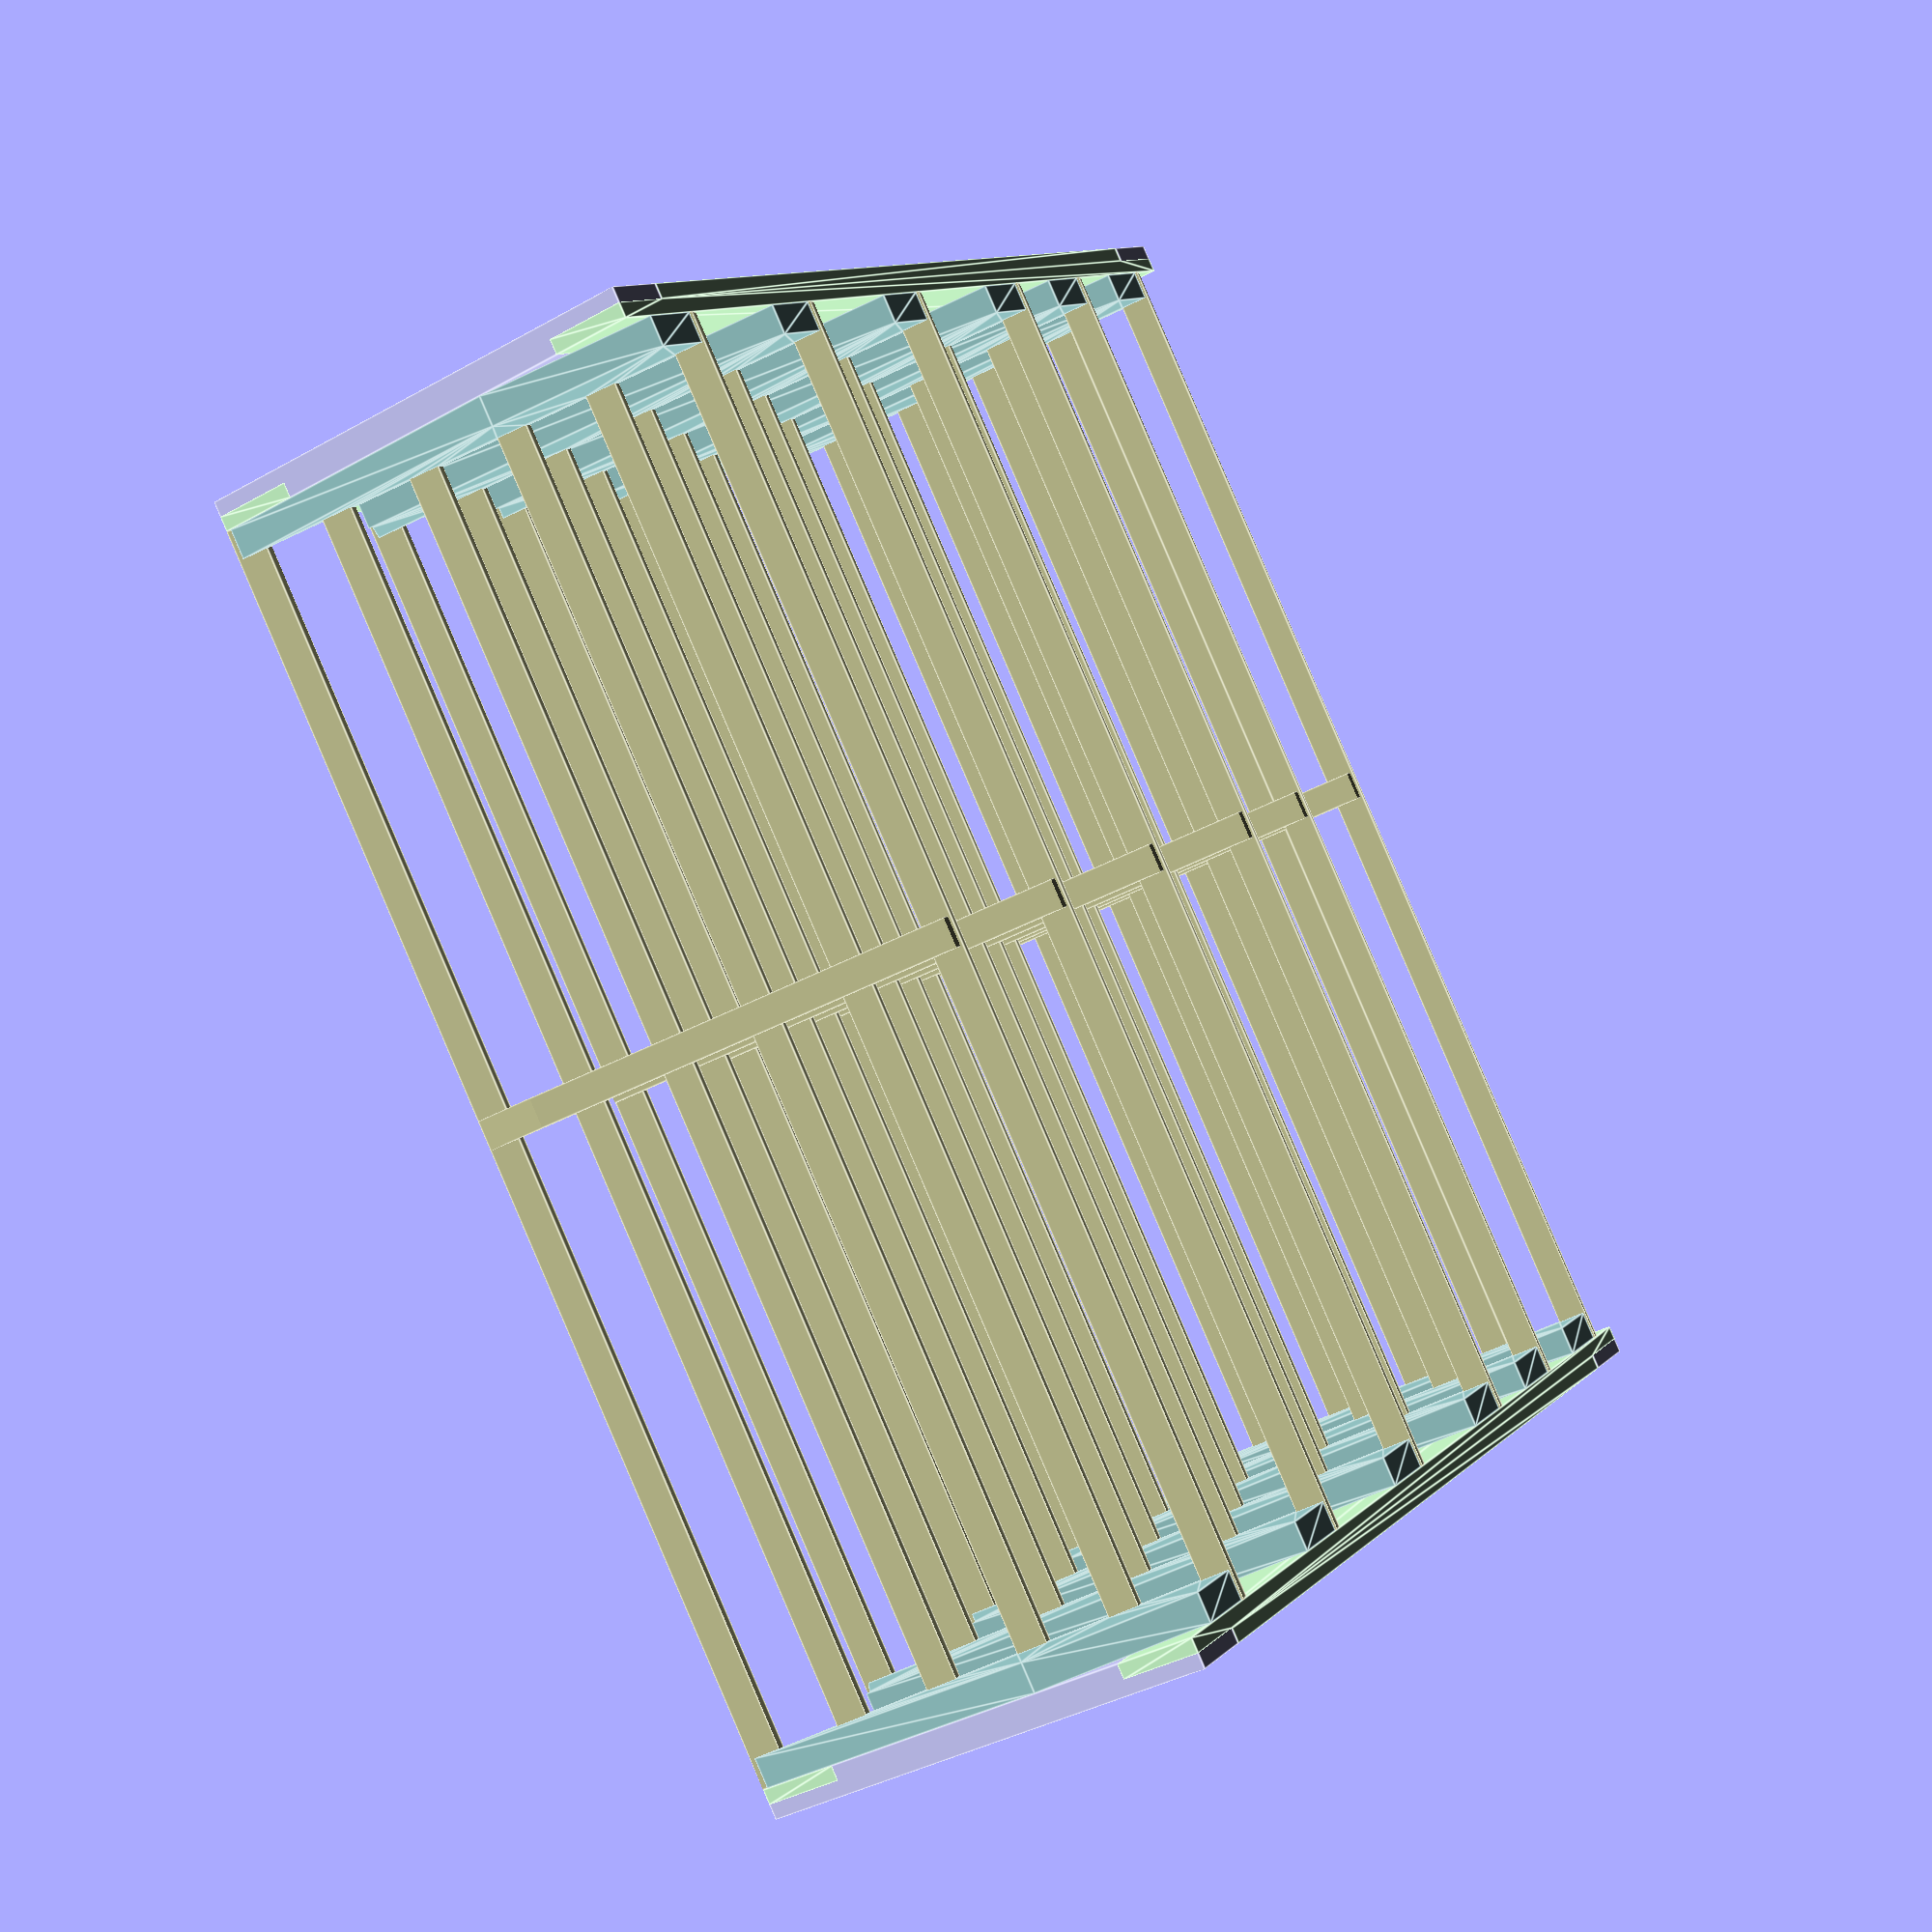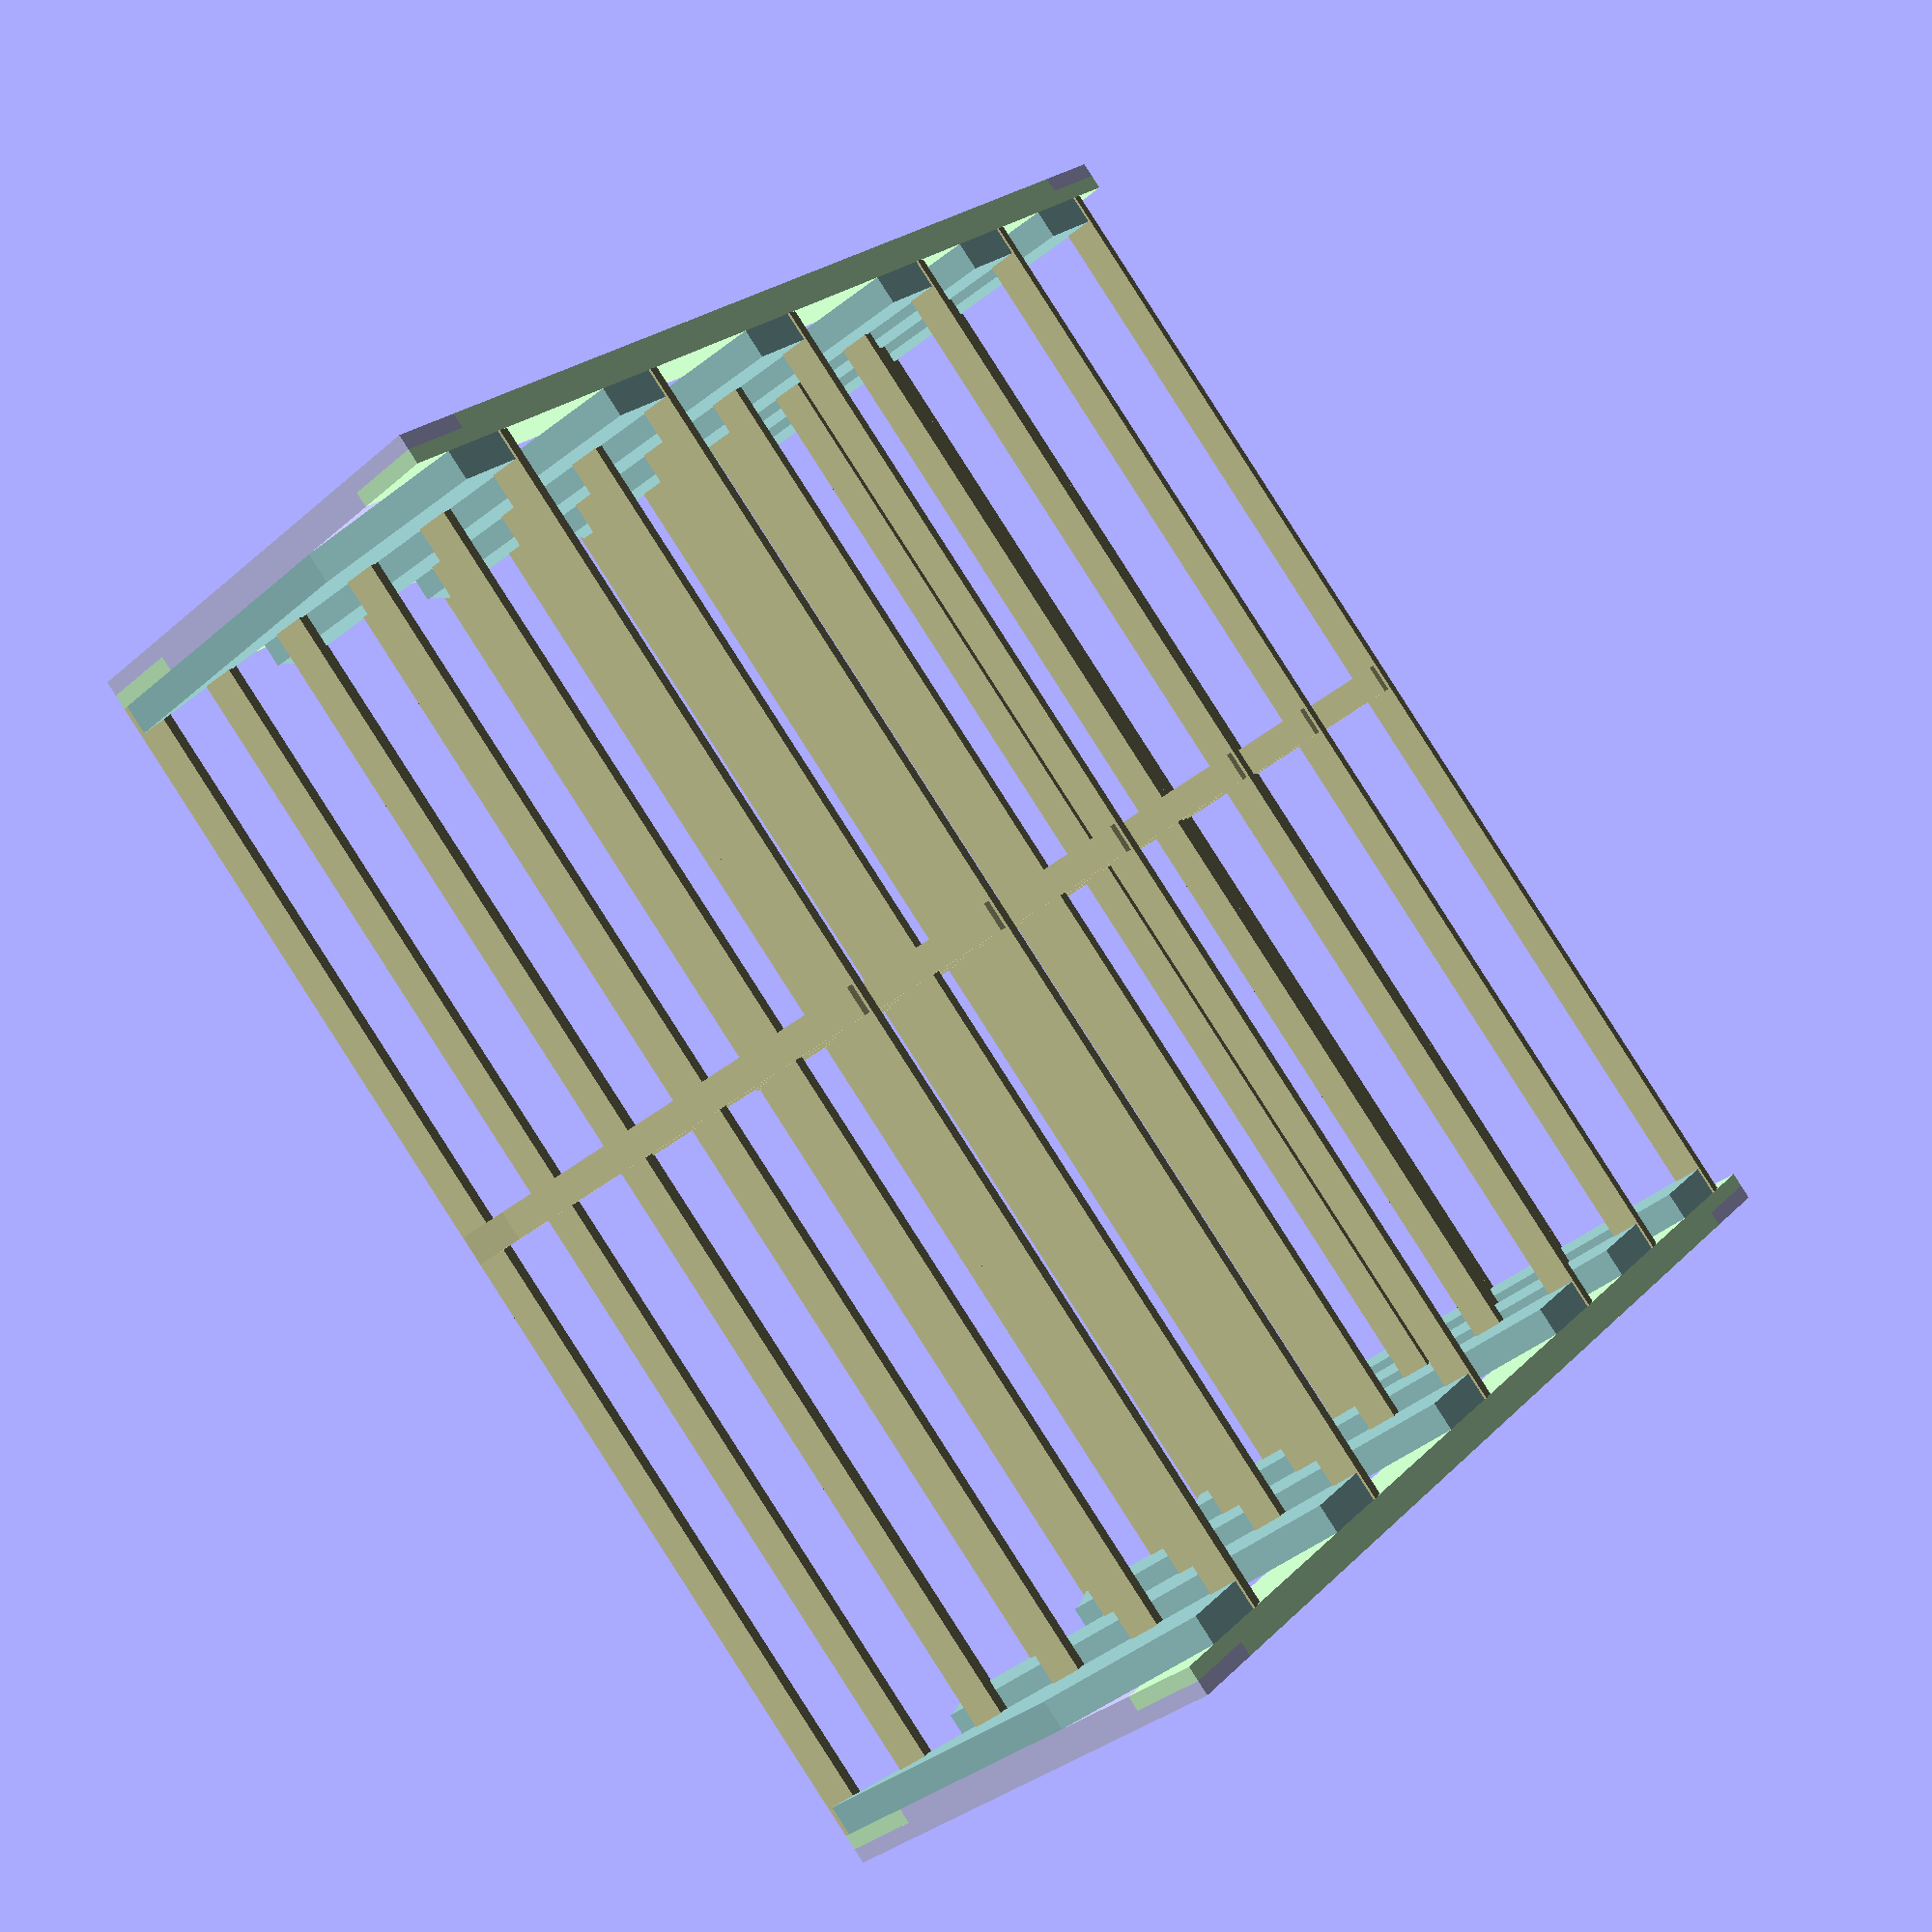
<openscad>
// Shoe Rack

// INPUT PARAMS
length=84;
endHeight=76;

shelfHeights=[0,15,30,45,55,65];
shelfDepth=31;
shelfAngle=15;

endStockWidth=5;
endStockThickness=1.9;

slatStockWidth=1.9;
slatStockThickness=1;
minSlatSpacing=1.9;
maxSlats=6;

// COMPUTED PARAMS
endDepth=shelfDepth*cos(shelfAngle);

slatCount = min(maxSlats, floor(shelfDepth / (slatStockWidth+minSlatSpacing)));
slatSpace = (shelfDepth - slatStockWidth*slatCount) / (slatCount-1);
slatPositions = [0 : (slatStockWidth + slatSpace) : shelfDepth];

// COLORS
endTopBottomColor=[0.8, 0.8, 1];
endFrontBackColor=[0.8, 1, 0.8];
slatColor=[0.8, 0.8, 0.6];
shelfSupportColor=[0.6, 0.8, 0.8];

// COMPONENTS

// avoid face interference when slicing
err=0.01;
derr=err*2;

module endStock(length, addThickness=0, addWidth=0) {
    cube([length, endStockThickness+addThickness, endStockWidth+addWidth]);
}

// The intention of `errs` is to make it easy to make pieces for slicing out of other pieces. Each element is expected to be 0, 1, -1, or 2, meaning:
//   0: The faces at the ends of this axis will not conflict with the faces of the object being cut
//   1: The face at the 0 end of this axis will not conflict...
//   -1: The face at the non-zero end of this axis will not conflict...
//   2: Neither face at the ends of this axis will will not conflict...
module slatStock(length, errs=[0,0,0]) {
    translate([errs.x == 2 || errs.x == -1 ? -err : 0,
               errs.y == 2 || errs.y == -1 ? -err : 0,
               errs.z == 2 || errs.z == -1 ? -err : 0])
        cube([length + (err * abs(errs.x)),
              slatStockThickness + (err * abs(errs.y)),
              slatStockWidth + (err * abs(errs.z))]);
}

module endPiece(length) {
    difference() {
        endStock(length);
        // halflap either end
        translate([0, -endStockThickness/2, -err]) {
            translate([-err, 0]) endStock(endStockWidth+err, 0, derr);

            translate([length - endStockWidth, 0])
                endStock(endStockWidth+err, 0, derr);
        }
    }
}

// these `render()` calls are necessary to prevent z-index conflicts
// on the ends of the half-laps when put together
module endTopBottom() {
    color(endTopBottomColor) endPiece(endDepth);
}

module endFrontBack() {
    color(endFrontBackColor) render() endPiece(endHeight);
}

module shelfSupport(bottom=false) {
    color(shelfSupportColor)
    render()
    translate([0, 0, endStockWidth])
    difference() {
        translate([0, 0, -endStockWidth]) endStock(shelfDepth);
        //cut off corner sticking out the front
        rotate([0, 90-shelfAngle, 0]) 
        translate([0, -err, -endStockWidth]) 
        endStock(endStockWidth/cos(shelfAngle)+err, derr, sin(shelfAngle)+err);
        //cut off corner sticking out the back
        translate([shelfDepth, -err])
        rotate([0, 90+shelfAngle, 0]) 
        endStock(endStockWidth/cos(shelfAngle)+err, derr, sin(shelfAngle)+err);
        
        // slots for slats
        for (x = slatPositions) if (x != 0) translate([x, endStockThickness+err, slatStockThickness/2]) rotate([-90, 0, -90]) slat();

        // remove the portion that hangs below the ends
        if (bottom) {
            rotate([0, shelfAngle, 0]) translate([-err, -err, -(endStockWidth-shelfHeights[0]+err)]) endStock(endDepth+derr, derr, err);
        }
    }    

}

module shelfCenter(bottom=false) {
    color(slatColor)
    rotate([-90, 0, 0])
    difference() {
        slatStock(shelfDepth);
        //cut off corner sticking out the front
        rotate([0, 0, 90-shelfAngle]) 
        slatStock(slatStockWidth/cos(shelfAngle), [1, -1, 2]);
        //cut off corner sticking out the back
        translate([shelfDepth+slatStockThickness, 0])
        rotate([0, 0, 90+shelfAngle]) 
        slatStock(slatStockWidth/cos(shelfAngle), [1, 1, 2]);
        
        // slots for slats
        for (x = slatPositions) if (x != 0) translate([x+slatStockWidth, -slatStockThickness/2]) rotate([0, -90, 0]) slatStock(slatStockWidth, [2, 0, 2]);

        // remove the portion that hangs below the ends
        if (bottom) {
            rotate([0, 0, shelfAngle]) slatStock(endDepth, [2,-1,2]);
        }
    } 
}

module slat() {
    color(slatColor) slatStock(length - endStockThickness*2);
}

// ASSEMBLY

module end() {
    translate([endStockThickness, 0]) rotate([0, 0, 90]) {
        endTopBottom();
        translate([0, 0, endHeight-endStockWidth]) endTopBottom();
        translate([0, endStockThickness]) rotate([180, -90, 0]) endFrontBack();
        translate([endDepth-endStockWidth, endStockThickness]) rotate([180, -90, 0]) endFrontBack();
    }
}

module shelf(bottom=false) {
    rotate([shelfAngle, 0, 0]) translate([0, 0, -endStockWidth]) {
        translate([endStockThickness, 0]) rotate([0, 0, 90]) shelfSupport(bottom);
        translate([(length - endStockThickness*2), 0]) rotate([0, 0, 90]) shelfSupport(bottom);
        
        translate([(slatStockThickness + length)/2, 0, endStockWidth]) rotate([0, 0, 90]) shelfCenter(bottom);
    
        // front slat sits higher than other slats, to provide a little ledge for heels/toes to rest against
        for (y = slatPositions) translate([0, y, endStockWidth - (y == 0 ? 0 : slatStockThickness/2)]) rotate([-90, 0, 0]) translate([0, -slatStockThickness]) slat();
    }
}

end();
translate([length, 0]) mirror([1, 0,0]) end();

for (i = [0:len(shelfHeights)-1], h=shelfHeights[i]) {
    translate([endStockThickness, 0, h]) shelf(i == 0);
}

</openscad>
<views>
elev=169.7 azim=115.8 roll=334.9 proj=p view=edges
elev=157.2 azim=129.4 roll=328.3 proj=p view=solid
</views>
